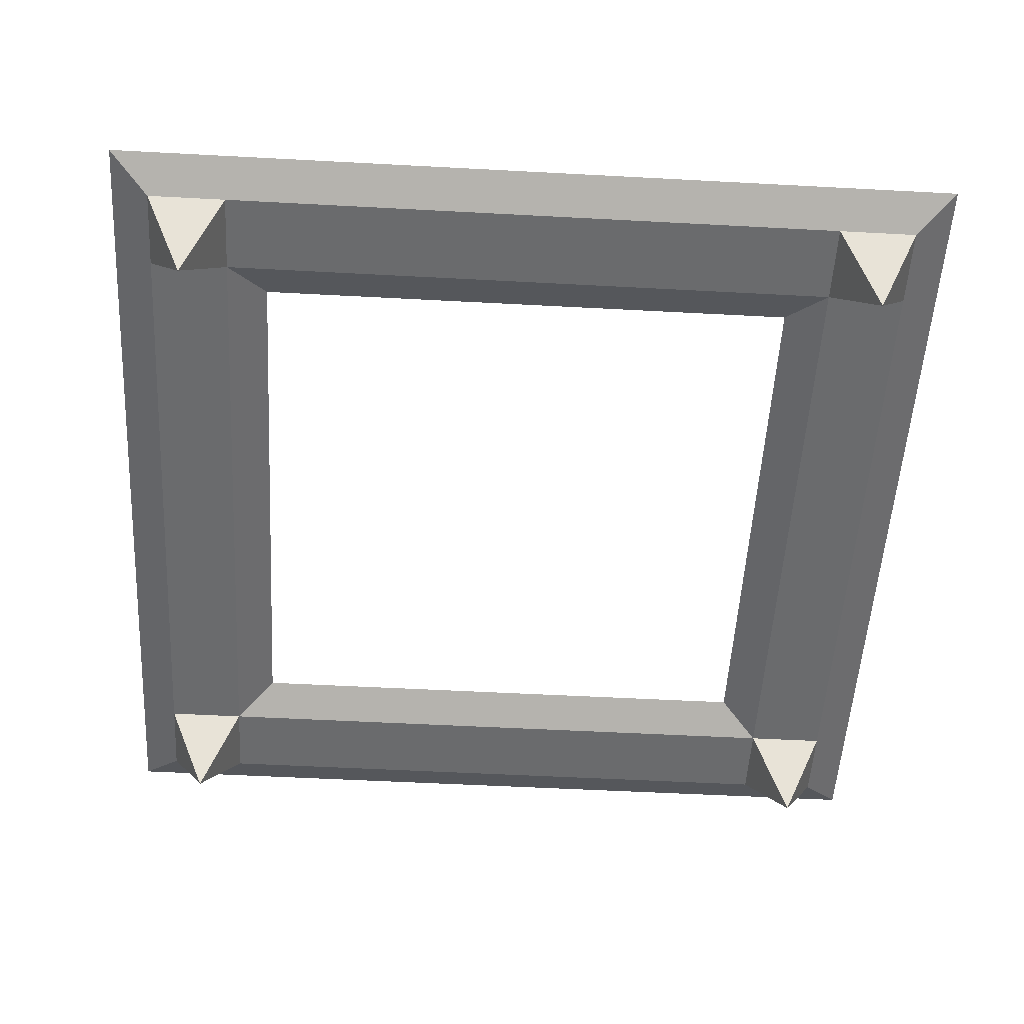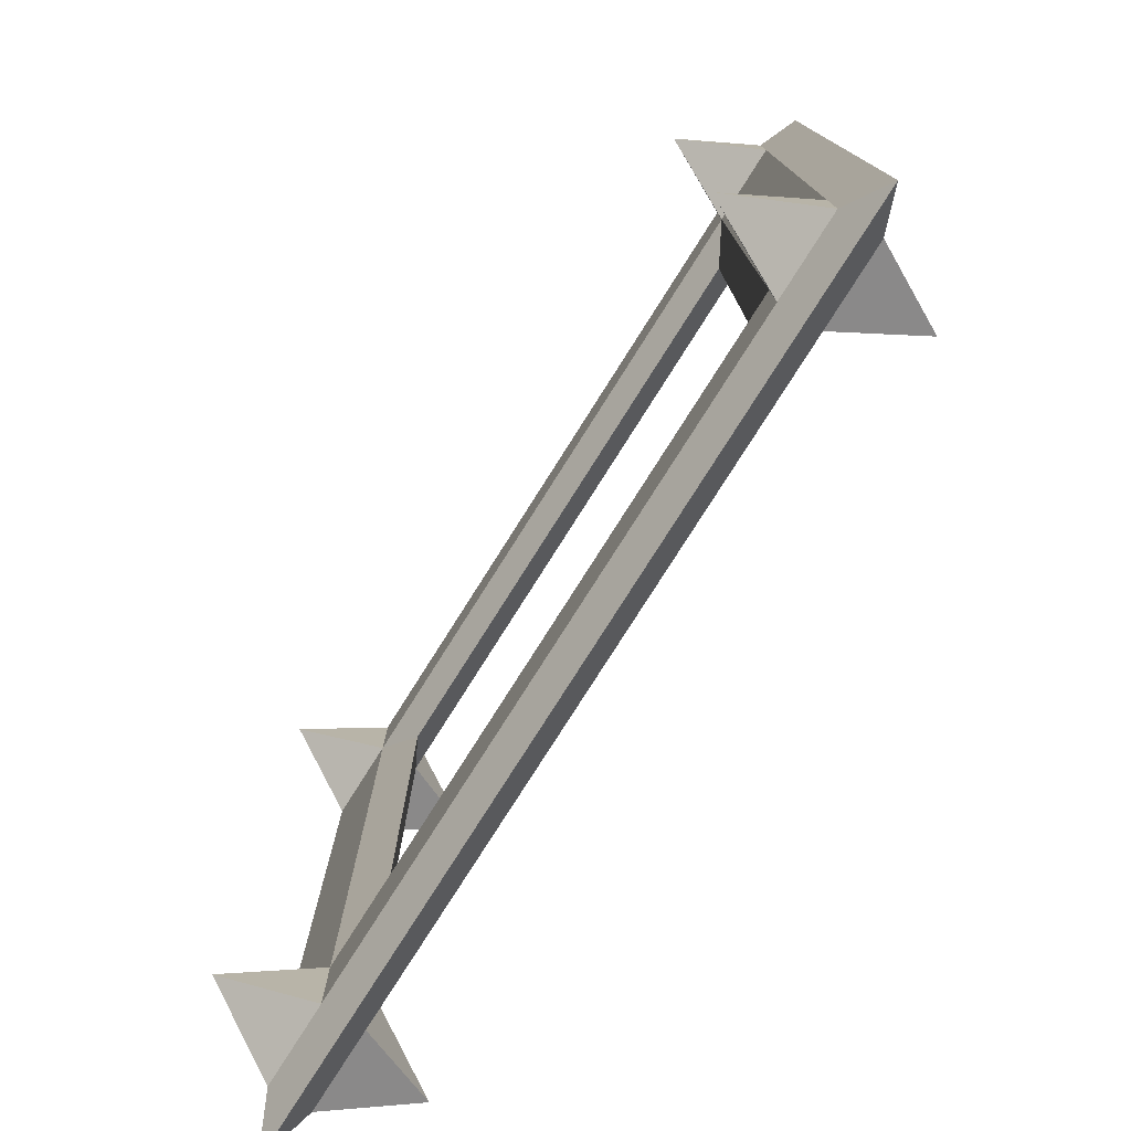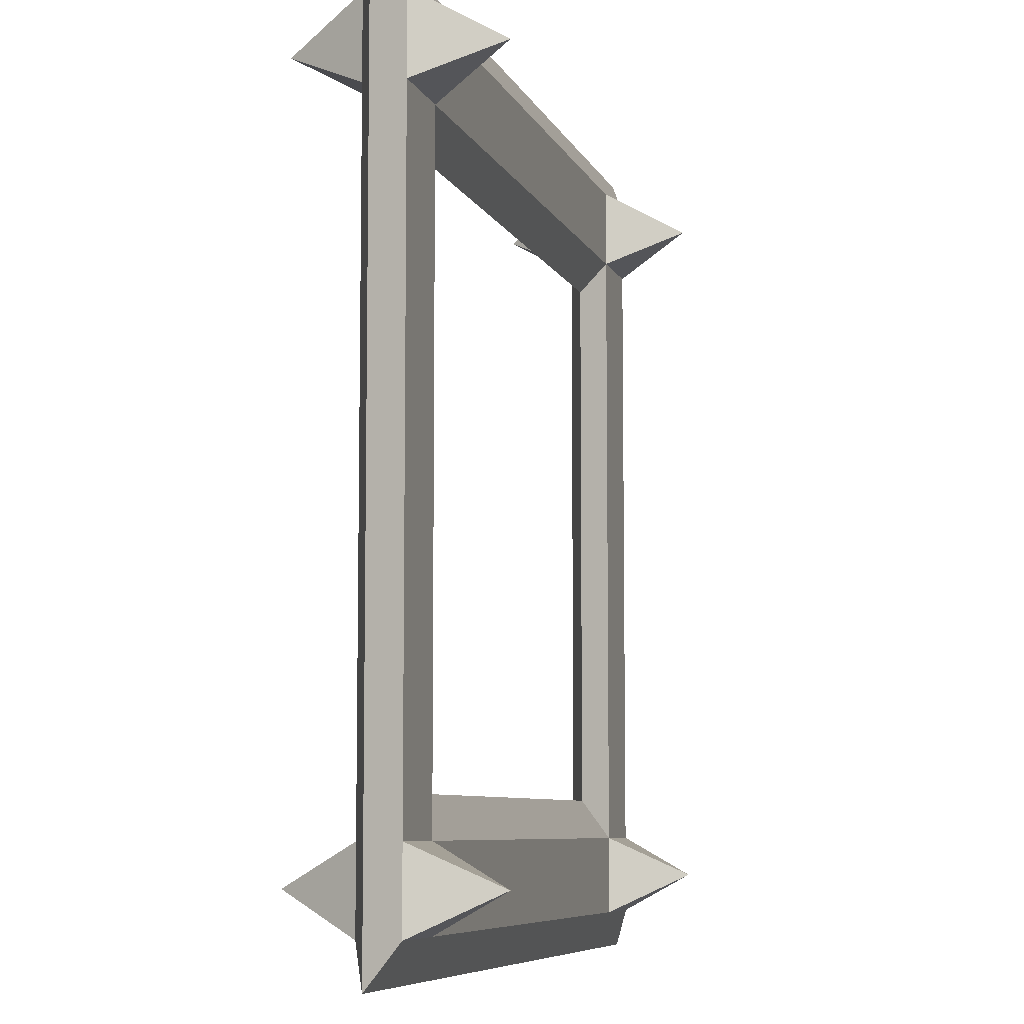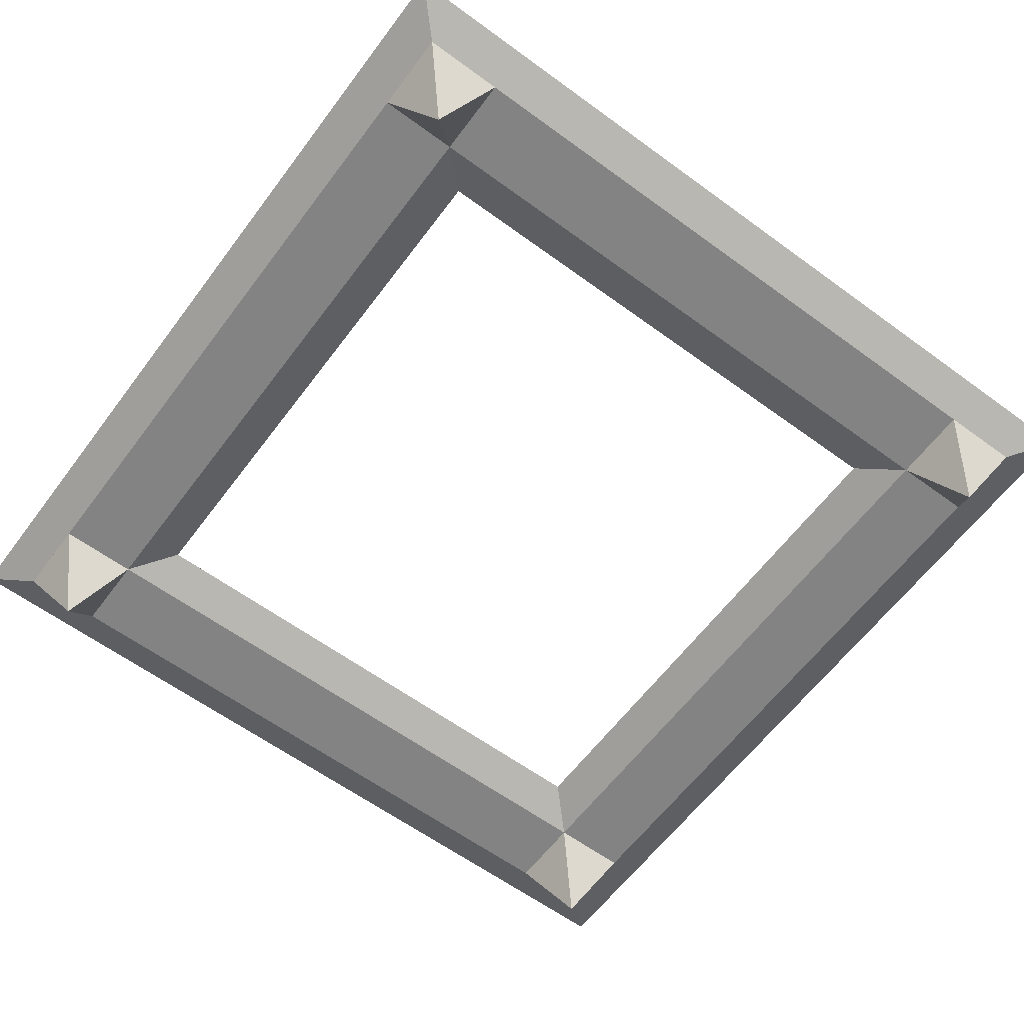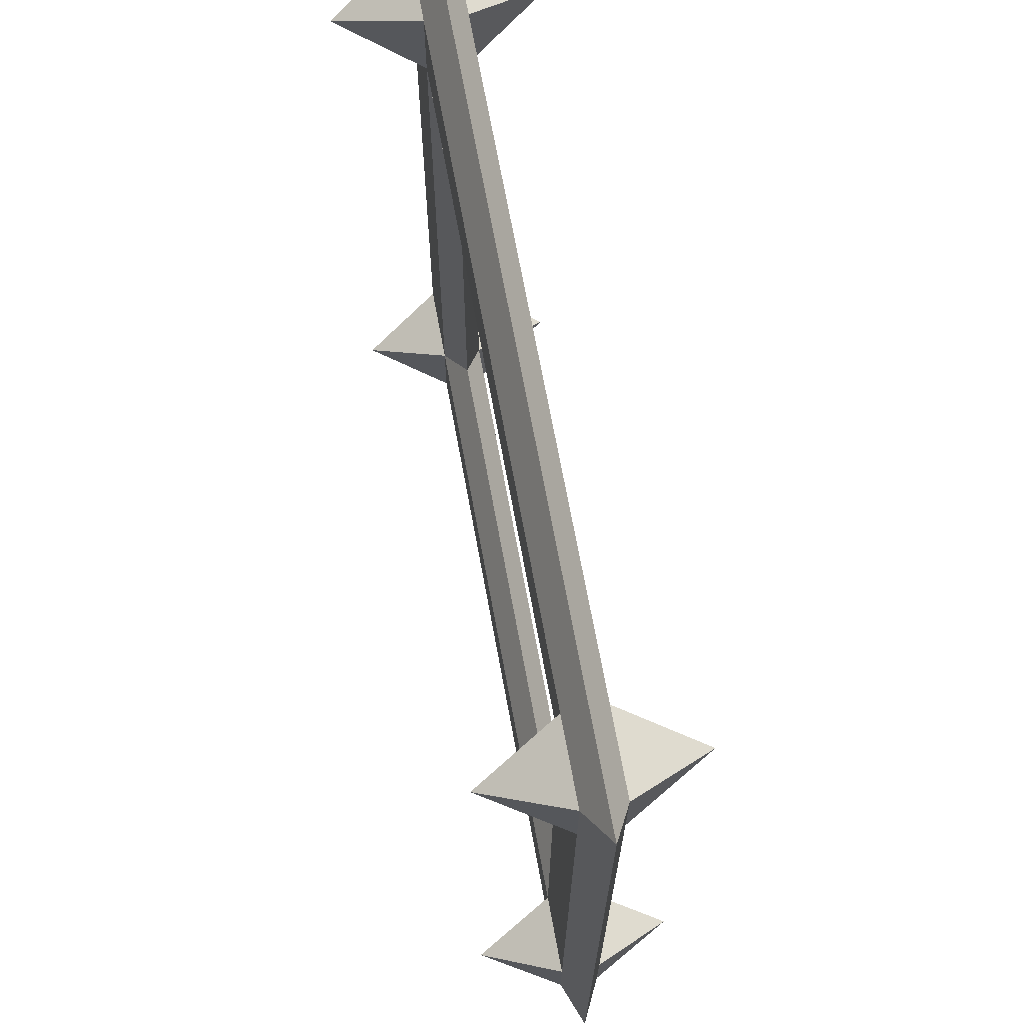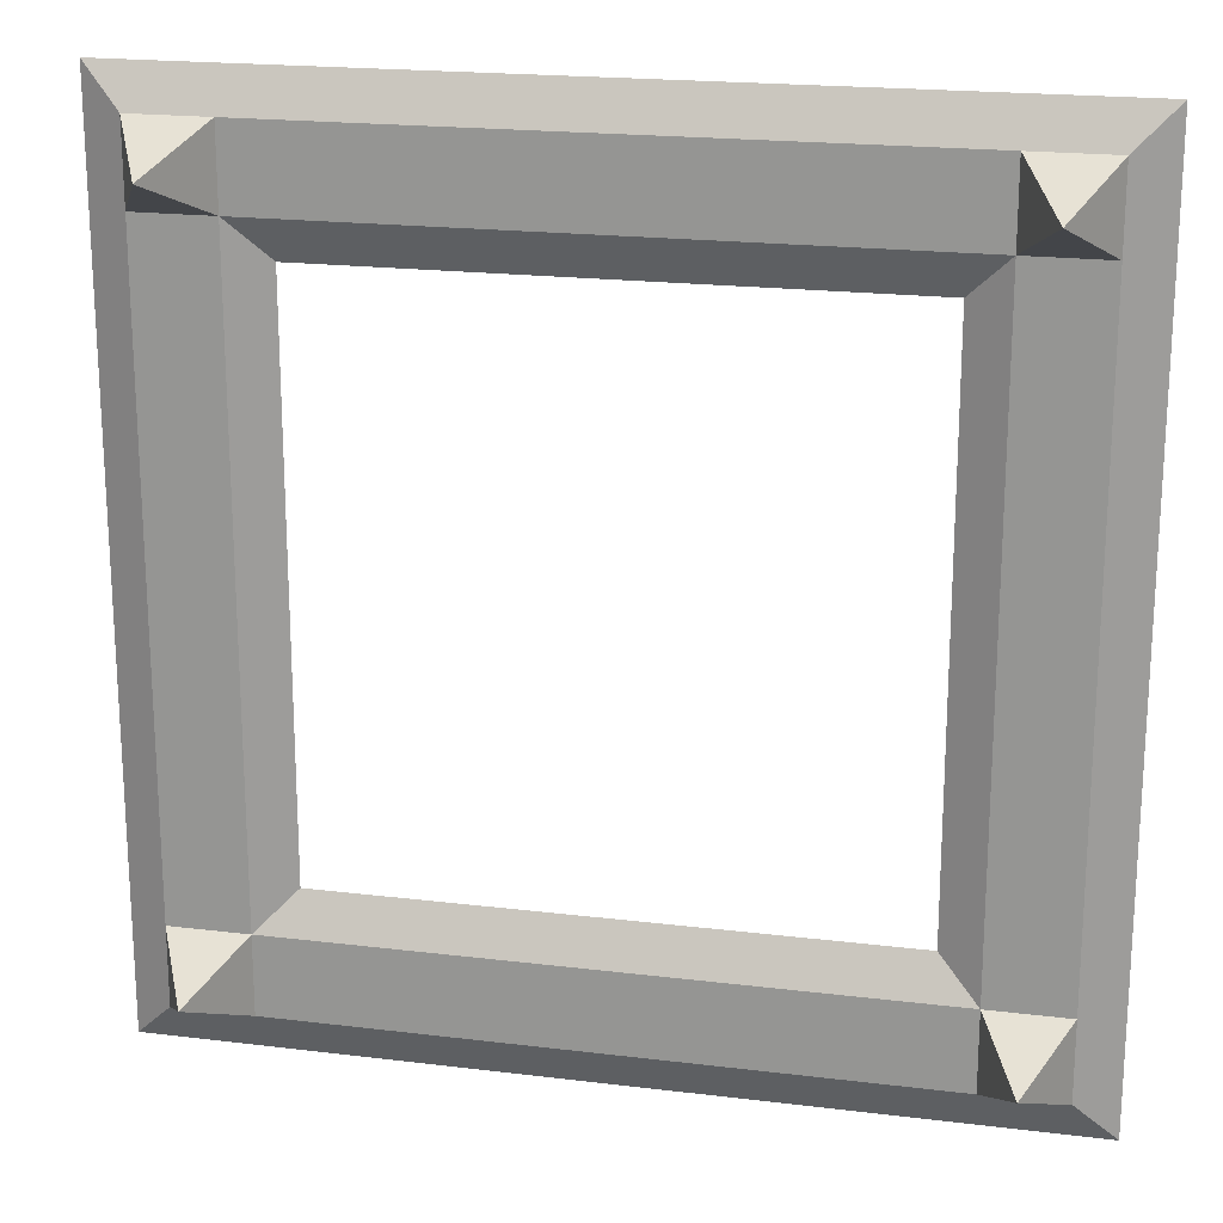
<metadata>
{"format":"obj","ext":"obj","renderer":"f3d","projection":"perspective","resolution":1024,"background":"white","views":[{"elev":-53.2,"azim":-3.3,"up":"+Y"},{"elev":-78.0,"azim":57.7,"up":"+Z"},{"elev":-7.3,"azim":-74.3,"up":"+Z"},{"elev":-61.2,"azim":-36.7,"up":"+Y"},{"elev":69.6,"azim":-100.4,"up":"+Z"},{"elev":19.7,"azim":12.8,"up":"+Z"}]}
</metadata>
<code>
o Plane.003
v 0.3125 0.01562 -0.3125
v -0.2188 0 -0.2188
v 0.2188 0 -0.2188
v -0.25 0.01562 -0.25
v 0.25 0.01562 -0.25
v 0.3438 0 -0.3438
v 0.3125 -0.01562 -0.3125
v 0.25 -0.01562 -0.25
v -0.3125 0.01562 -0.3125
v 0.3125 0.01562 0.3125
v -0.3125 0.01562 0.3125
v 0.2188 0 0.2188
v -0.2188 0 0.2188
v 0.25 0.01562 0.25
v -0.25 0.01562 0.25
v -0.3438 0 -0.3438
v -0.3438 0 0.3438
v 0.3438 0 0.3438
v -0.3125 -0.01562 -0.3125
v 0.3125 -0.01562 0.3125
v -0.3125 -0.01562 0.3125
v 0.25 -0.01562 0.25
v -0.25 -0.01562 -0.25
v -0.25 -0.01562 0.25
v 0.25 0.01562 0.3125
v 0.3125 0.01562 0.3125
v 0.25 0.01562 0.25
v 0.3125 0.01562 0.25
v 0.3125 -0.01562 0.25
v 0.25 -0.01562 0.25
v 0.3125 -0.01562 0.3125
v 0.25 -0.01562 0.3125
v 0.2812 0.07812 0.2812
v 0.2812 -0.07812 0.2812
v 0.3125 0.01562 -0.25
v 0.3125 0.01562 -0.3125
v 0.25 0.01562 -0.25
v 0.25 0.01562 -0.3125
v 0.25 -0.01562 -0.3125
v 0.25 -0.01562 -0.25
v 0.3125 -0.01562 -0.3125
v 0.3125 -0.01562 -0.25
v 0.2812 0.07812 -0.2812
v 0.2812 -0.07812 -0.2812
v -0.25 0.01562 -0.3125
v -0.3125 0.01562 -0.3125
v -0.25 0.01562 -0.25
v -0.3125 0.01562 -0.25
v -0.3125 -0.01562 -0.25
v -0.25 -0.01562 -0.25
v -0.3125 -0.01562 -0.3125
v -0.25 -0.01562 -0.3125
v -0.2812 0.07812 -0.2812
v -0.2812 -0.07812 -0.2812
v -0.3125 0.01562 0.25
v -0.3125 0.01562 0.3125
v -0.25 0.01562 0.25
v -0.25 0.01562 0.3125
v -0.25 -0.01562 0.3125
v -0.25 -0.01562 0.25
v -0.3125 -0.01562 0.3125
v -0.3125 -0.01562 0.25
v -0.2812 0.07812 0.2812
v -0.2812 -0.07812 0.2812
f 5 14 10 1
f 4 5 1 9
f 3 12 14 5
f 2 3 5 4
f 1 10 18 6
f 9 1 6 16
f 8 7 20 22
f 23 19 7 8
f 16 6 7 19
f 6 18 20 7
f 3 8 22 12
f 2 23 8 3
f 15 4 9 11
f 14 15 11 10
f 13 2 4 15
f 12 13 15 14
f 11 9 16 17
f 10 11 17 18
f 24 21 19 23
f 22 20 21 24
f 18 17 21 20
f 17 16 19 21
f 13 24 23 2
f 12 22 24 13
f 30 29 34
f 32 31 29 30
f 28 33 26
f 27 33 28
f 26 33 25
f 32 30 34
f 31 32 34
f 29 31 34
f 25 33 27
f 40 39 44
f 42 41 39 40
f 38 43 36
f 37 43 38
f 36 43 35
f 42 40 44
f 41 42 44
f 39 41 44
f 35 43 37
f 50 49 54
f 52 51 49 50
f 48 53 46
f 47 53 48
f 46 53 45
f 52 50 54
f 51 52 54
f 49 51 54
f 45 53 47
f 60 59 64
f 62 61 59 60
f 58 63 56
f 57 63 58
f 56 63 55
f 62 60 64
f 61 62 64
f 59 61 64
f 55 63 57

</code>
